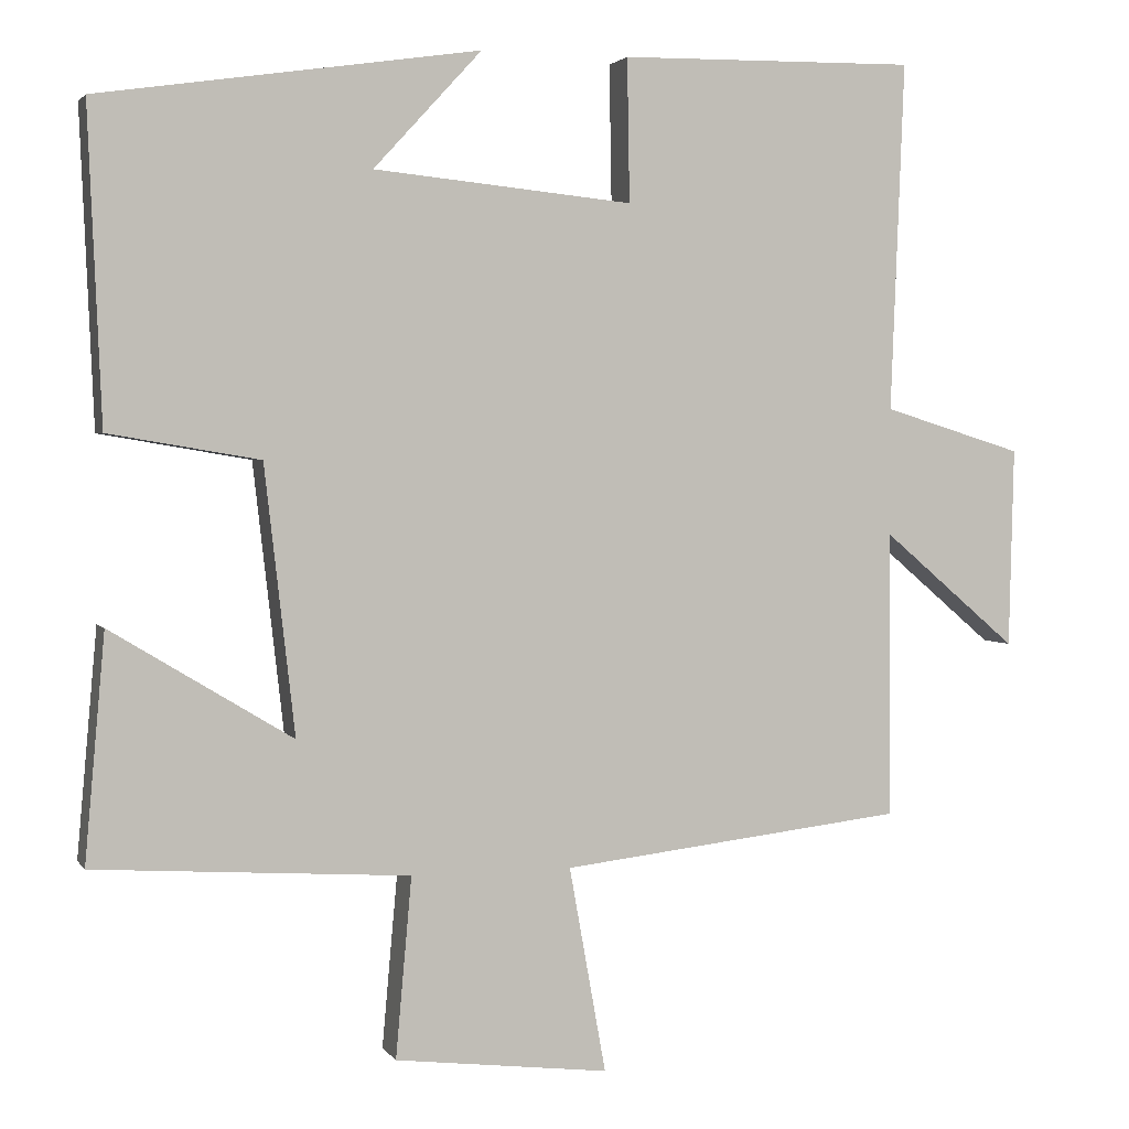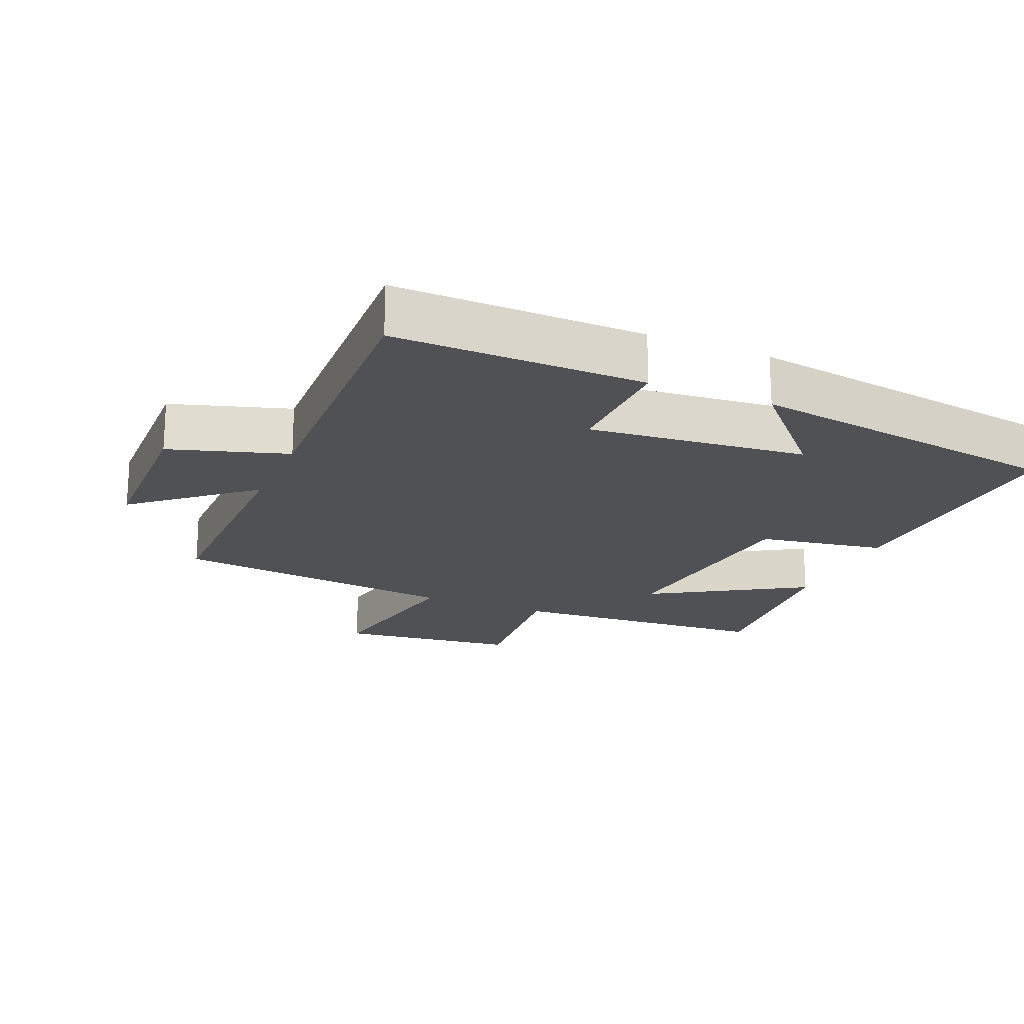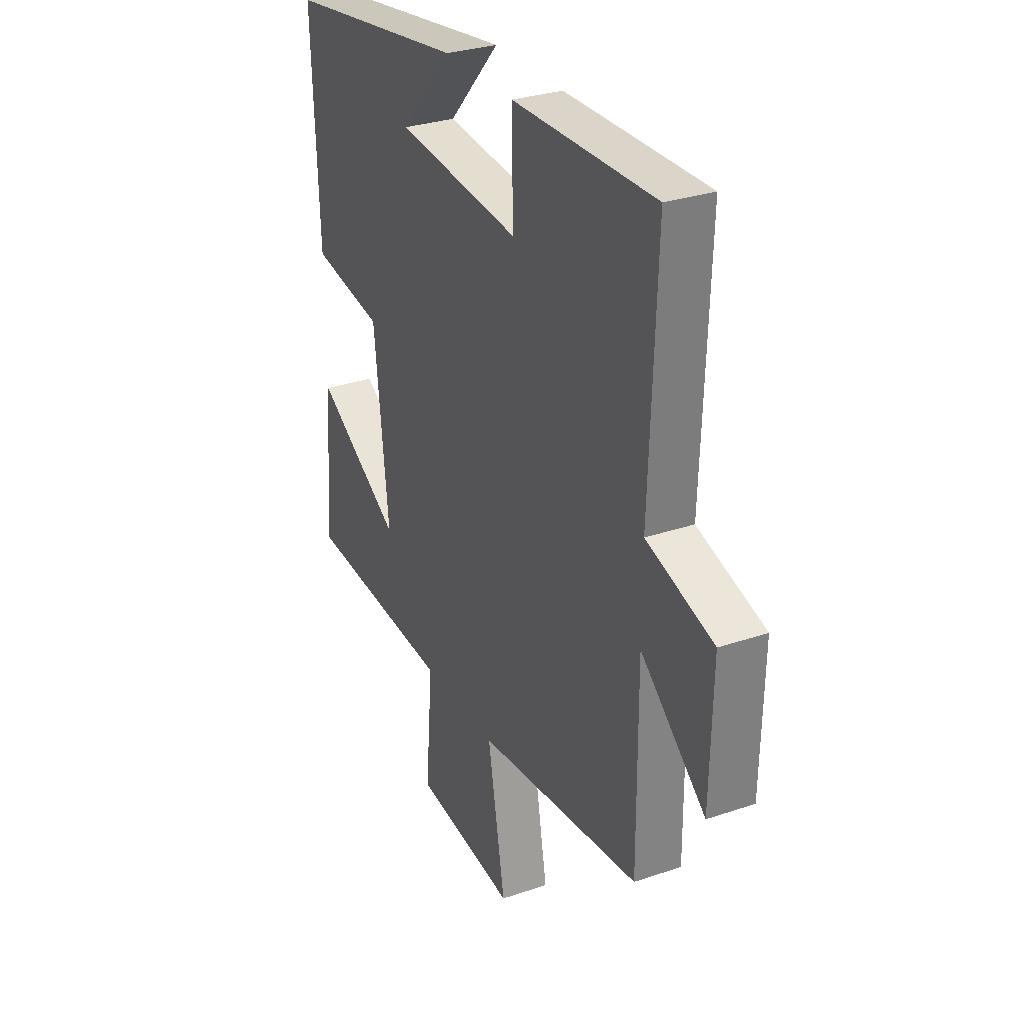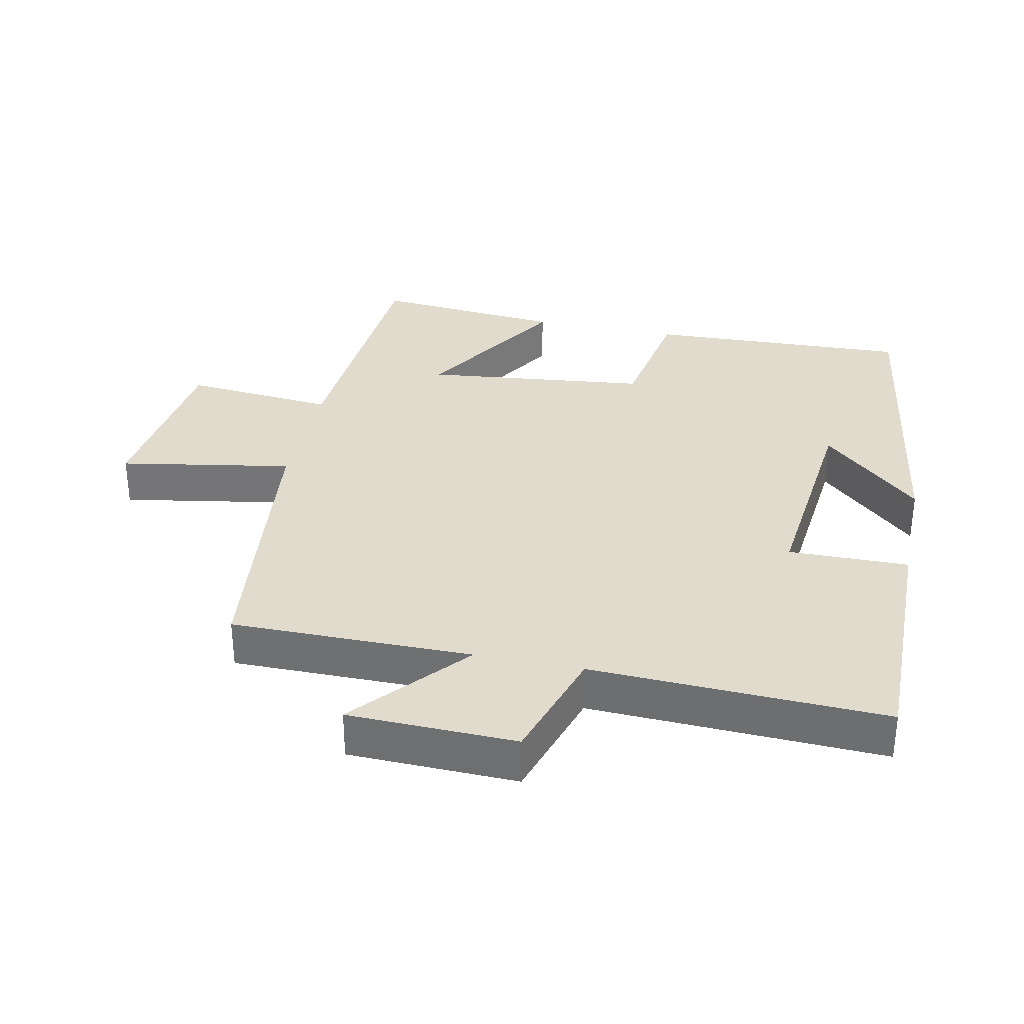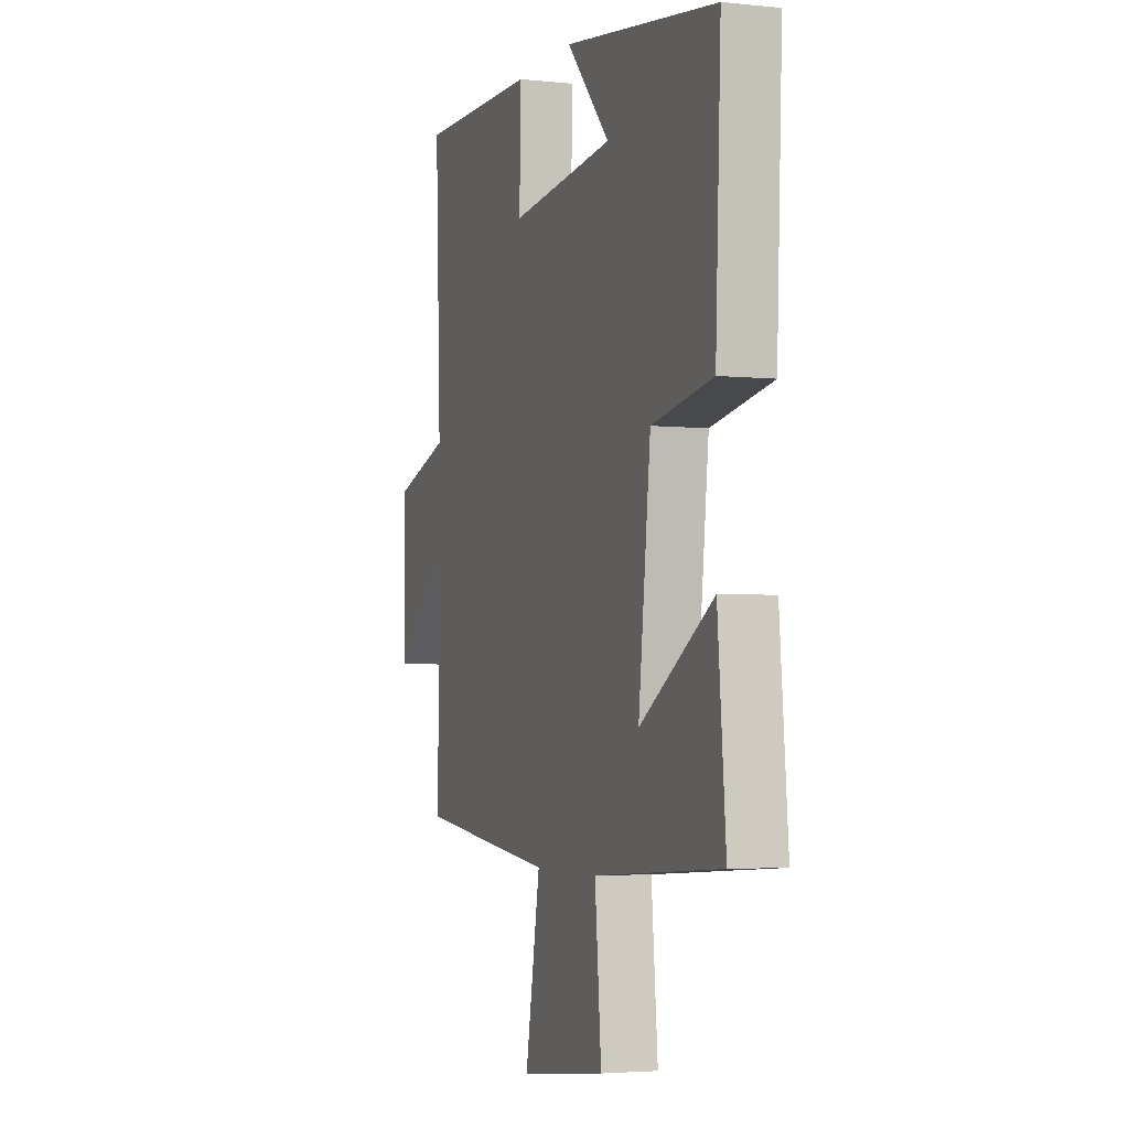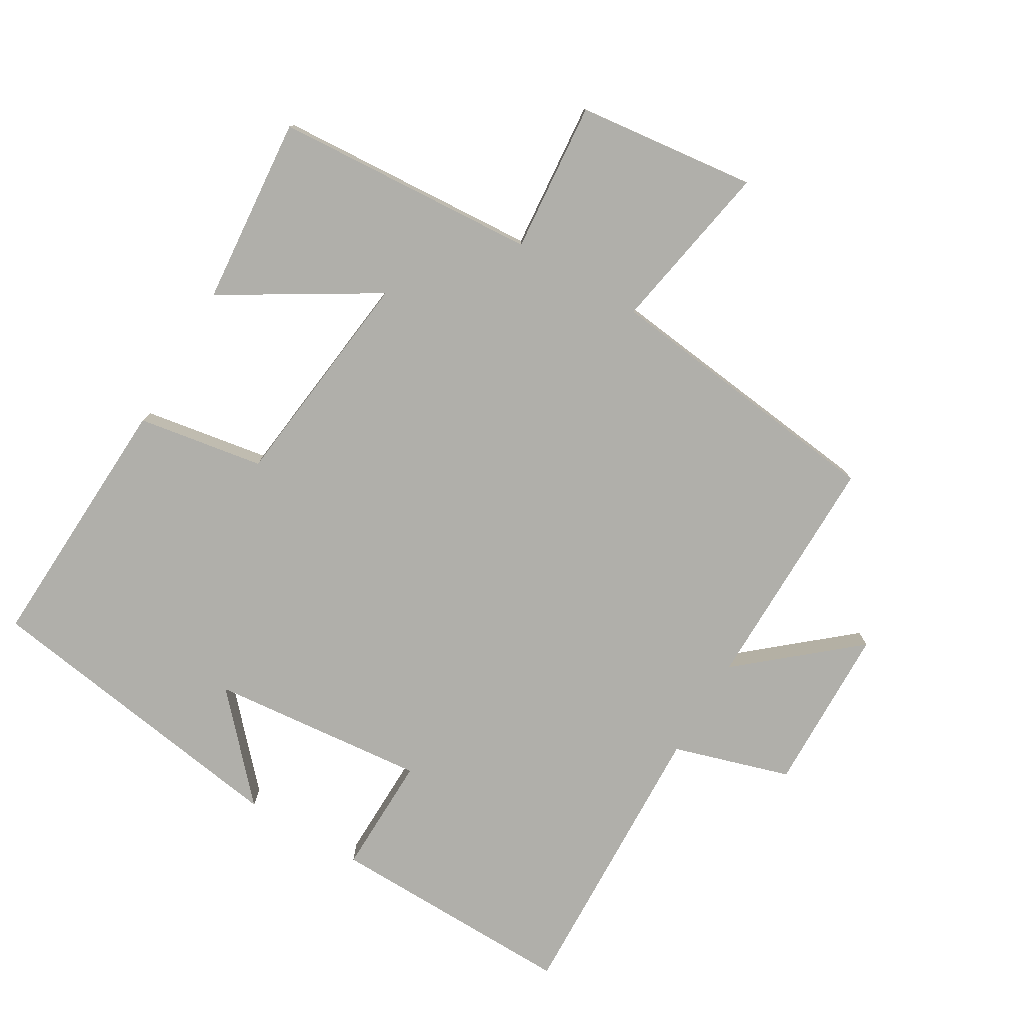
<metadata>
{"format":"obj","ext":"obj","renderer":"f3d","projection":"perspective","resolution":1024,"background":"white","views":[{"elev":2.5,"azim":162.6,"up":"+Z"},{"elev":-19.7,"azim":-23.0,"up":"+Y"},{"elev":30.1,"azim":-116.4,"up":"+Z"},{"elev":33.2,"azim":-78.0,"up":"+Y"},{"elev":-3.6,"azim":70.6,"up":"+Z"},{"elev":-78.0,"azim":149.3,"up":"+Y"}]}
</metadata>
<code>
v 0.517 0.07 0.429
v 0.5 0.07 0.037
v 0.311 0.07 0.005
v 0.273 0.07 -0.329
v 0.5 0.07 -0.191
v 0.525 0.07 -0.474
v 0.131 0.07 -0.5
v 0.151 0.07 -0.725
v -0.117 0.07 -0.757
v -0.071 0.07 -0.5
v -0.502 0.07 -0.45
v -0.5 0.07 -0.091
v -0.669 0.07 -0.235
v -0.675 0.07 0.015
v -0.5 0.07 0.069
v -0.517 0.07 0.506
v -0.145 0.07 0.5
v -0.148 0.07 0.321
v 0.176 0.07 0.353
v 0.041 0.07 0.5
v 0.517 0 0.429
v 0.5 0 0.037
v 0.311 0 0.005
v 0.273 0 -0.329
v 0.5 0 -0.191
v 0.525 0 -0.474
v 0.131 0 -0.5
v 0.151 0 -0.725
v -0.117 0 -0.757
v -0.071 0 -0.5
v -0.502 0 -0.45
v -0.5 0 -0.091
v -0.669 0 -0.235
v -0.675 0 0.015
v -0.5 0 0.069
v -0.517 0 0.506
v -0.145 0 0.5
v -0.148 0 0.321
v 0.176 0 0.353
v 0.041 0 0.5
f 19 20 1 2
f 18 19 2 3
f 15 16 17 18
f 15 18 3 4
f 12 13 14 15
f 12 15 4
f 10 11 12 4
f 7 8 9 10
f 7 10 4
f 4 5 6 7
f 22 21 40 39
f 23 22 39 38
f 38 37 36 35
f 24 23 38 35
f 35 34 33 32
f 24 35 32
f 24 32 31 30
f 30 29 28 27
f 24 30 27
f 27 26 25 24
f 1 21 22 2
f 2 22 23 3
f 3 23 24 4
f 4 24 25 5
f 5 25 26 6
f 6 26 27 7
f 7 27 28 8
f 8 28 29 9
f 9 29 30 10
f 10 30 31 11
f 11 31 32 12
f 12 32 33 13
f 13 33 34 14
f 14 34 35 15
f 15 35 36 16
f 16 36 37 17
f 17 37 38 18
f 18 38 39 19
f 19 39 40 20
f 20 40 21 1

</code>
